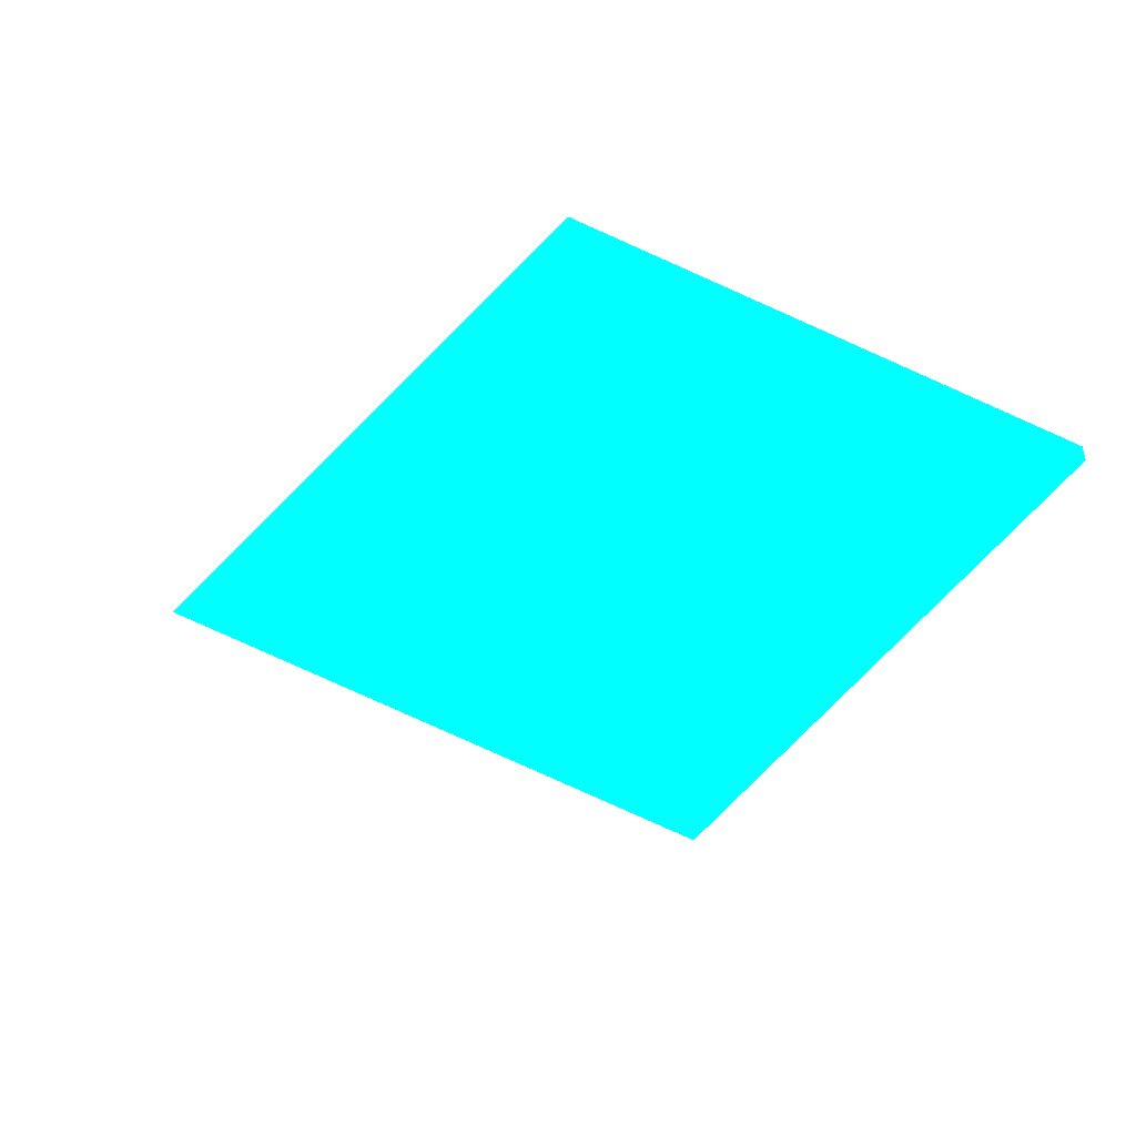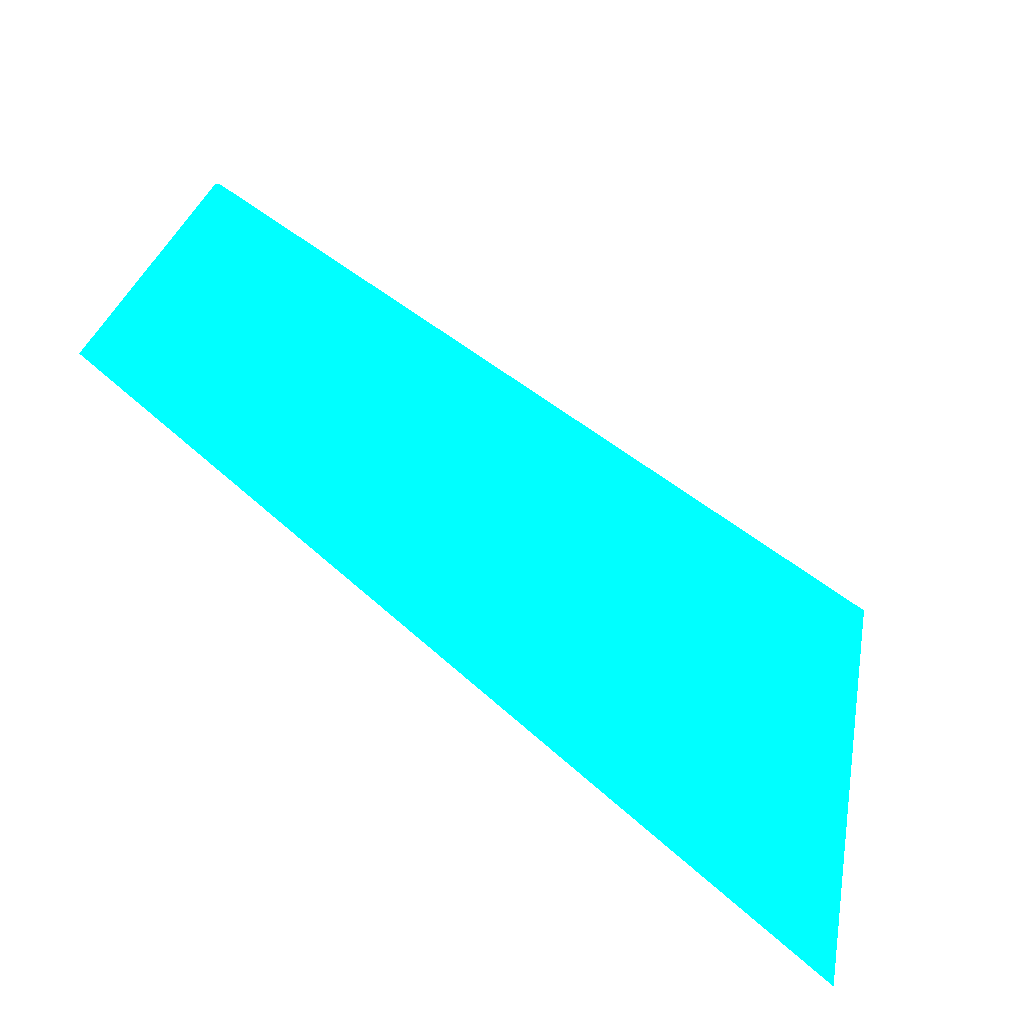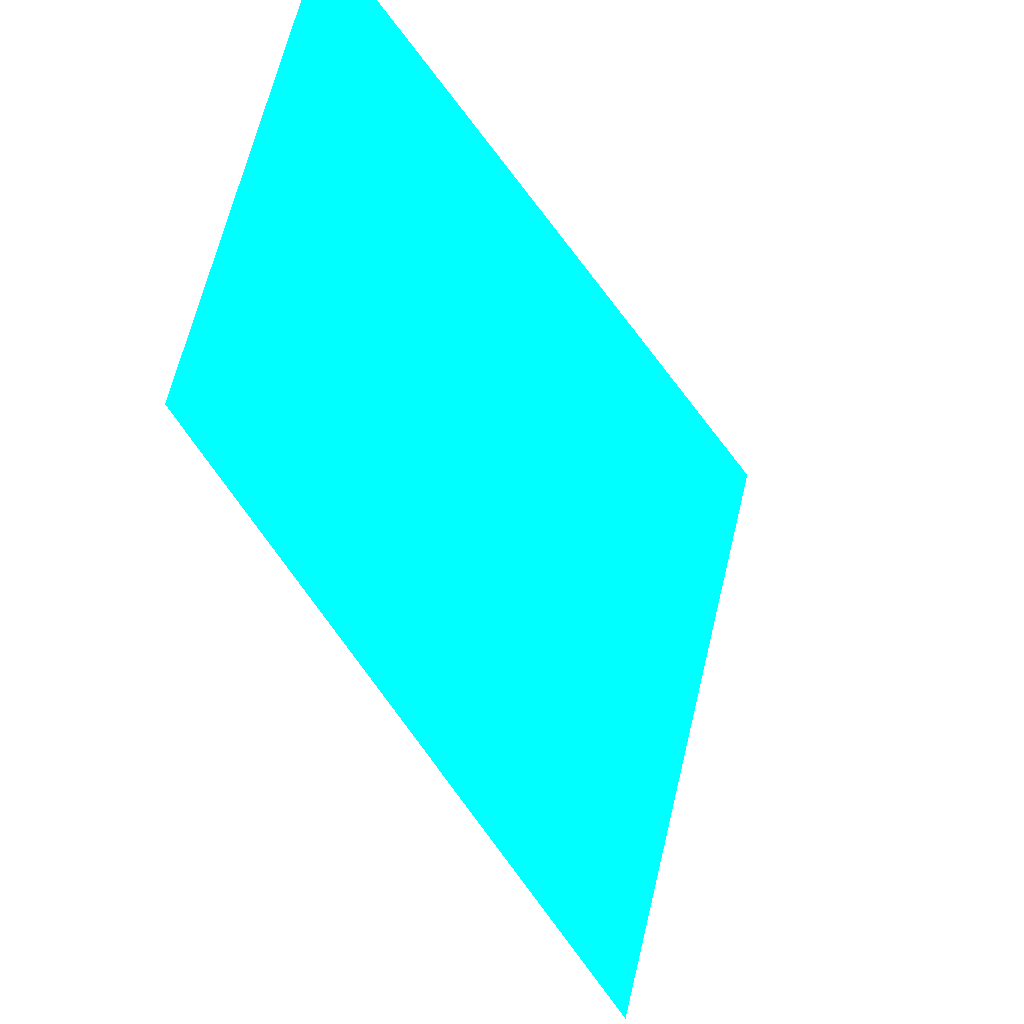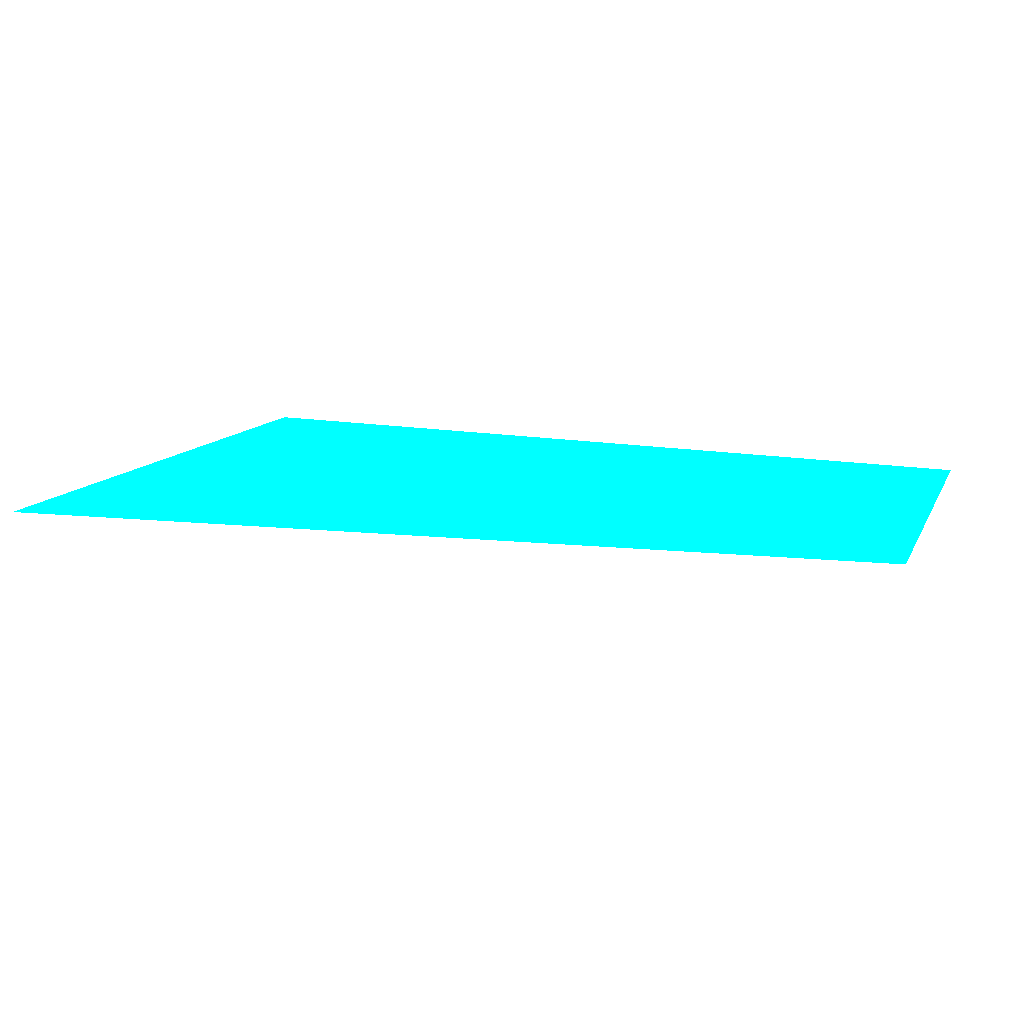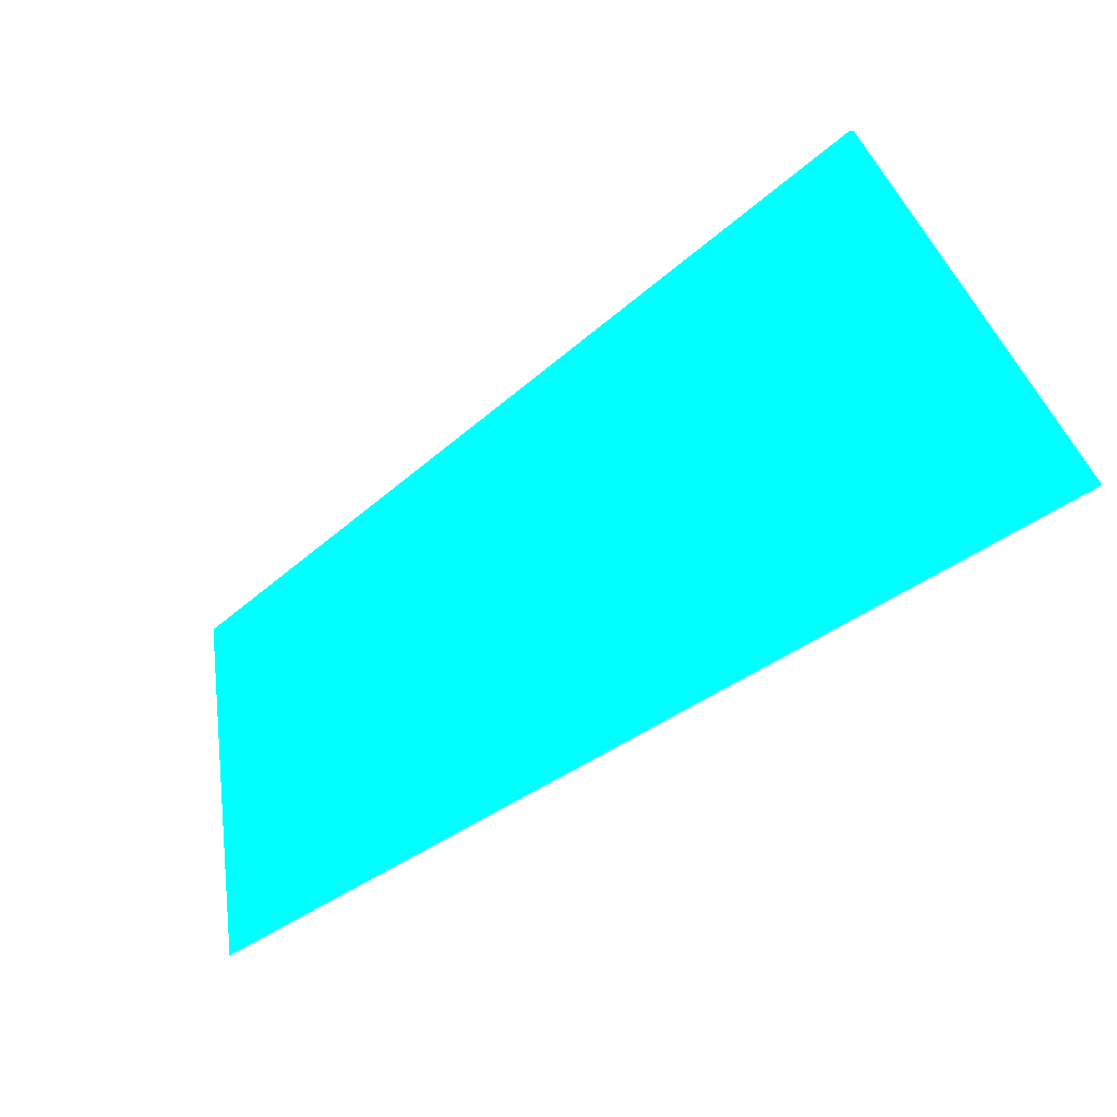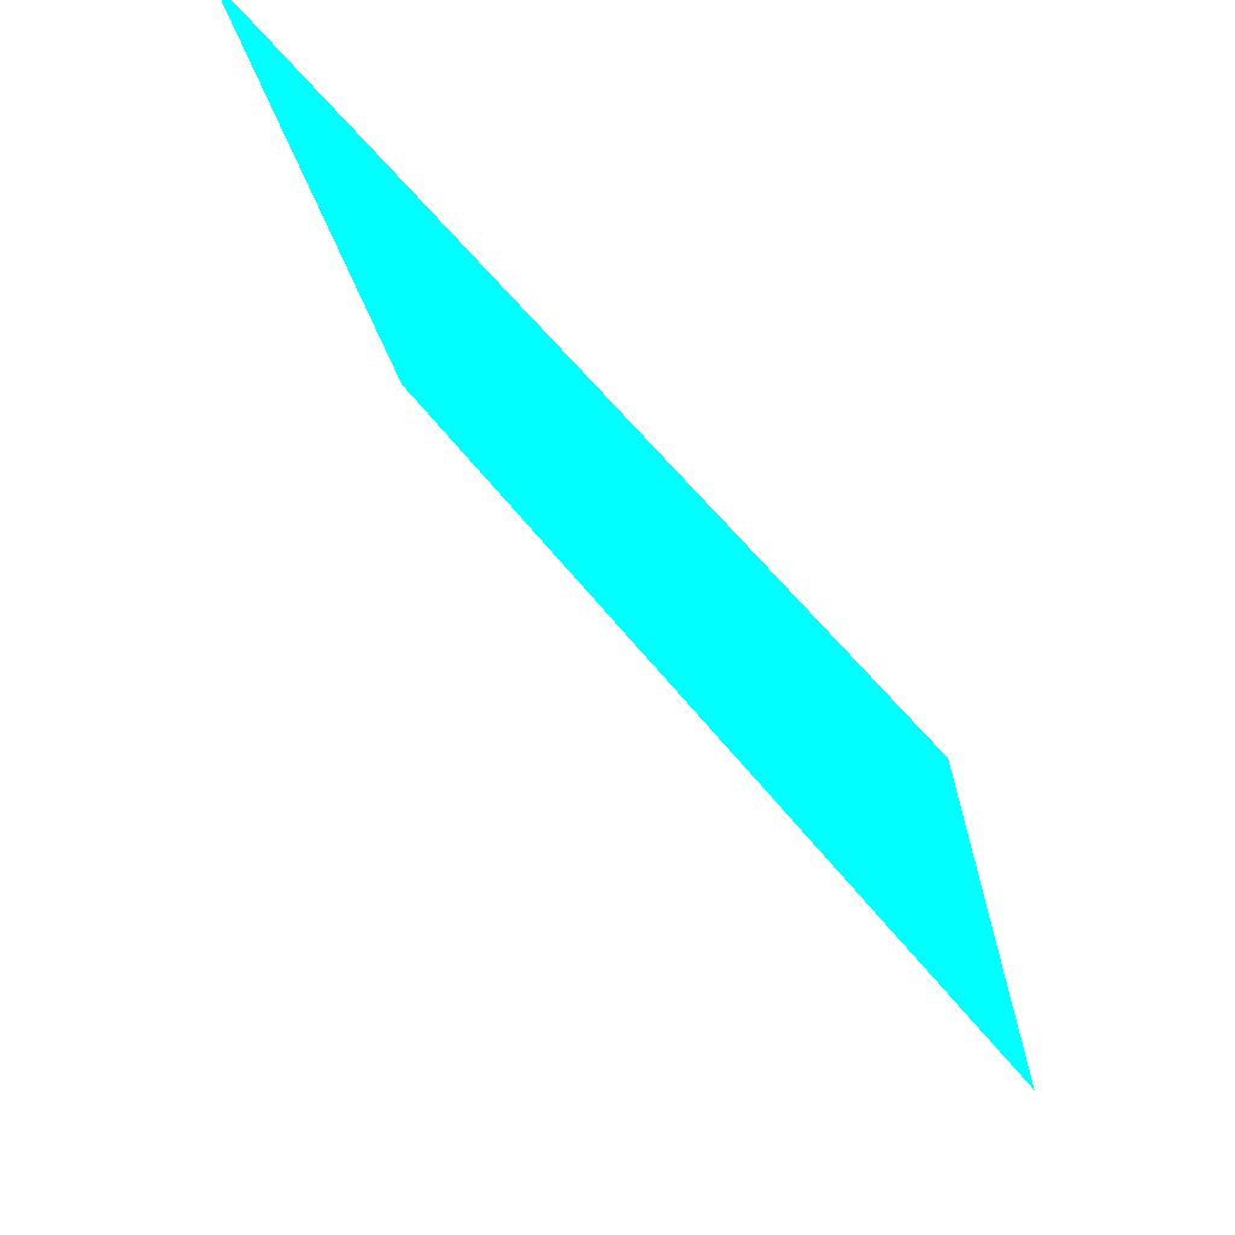
<metadata>
{"format":"obj","ext":"obj","renderer":"f3d","projection":"perspective","resolution":1024,"background":"white","views":[{"elev":-27.9,"azim":68.7,"up":"+Z"},{"elev":-75.5,"azim":141.7,"up":"+Y"},{"elev":-37.0,"azim":117.8,"up":"+Y"},{"elev":28.5,"azim":17.9,"up":"+Z"},{"elev":-68.5,"azim":-143.9,"up":"+Y"},{"elev":50.4,"azim":-130.0,"up":"+Y"}]}
</metadata>
<code>
o geometry_0
v 6.125e+05 5.855e+06 662 0 1 1
v 6.125e+05 5.855e+06 662.1 0 1 1
v 6.125e+05 5.855e+06 664 0 1 1
v 6.125e+05 5.855e+06 662.6 0 1 1
v 6.125e+05 5.855e+06 662.7 0 1 1
v 6.125e+05 5.855e+06 664 0 1 1
f 1 2 3
f 4 3 6
f 4 6 5
f 2 6 3
f 2 5 6
f 2 4 5
f 1 3 4
f 1 4 2

</code>
